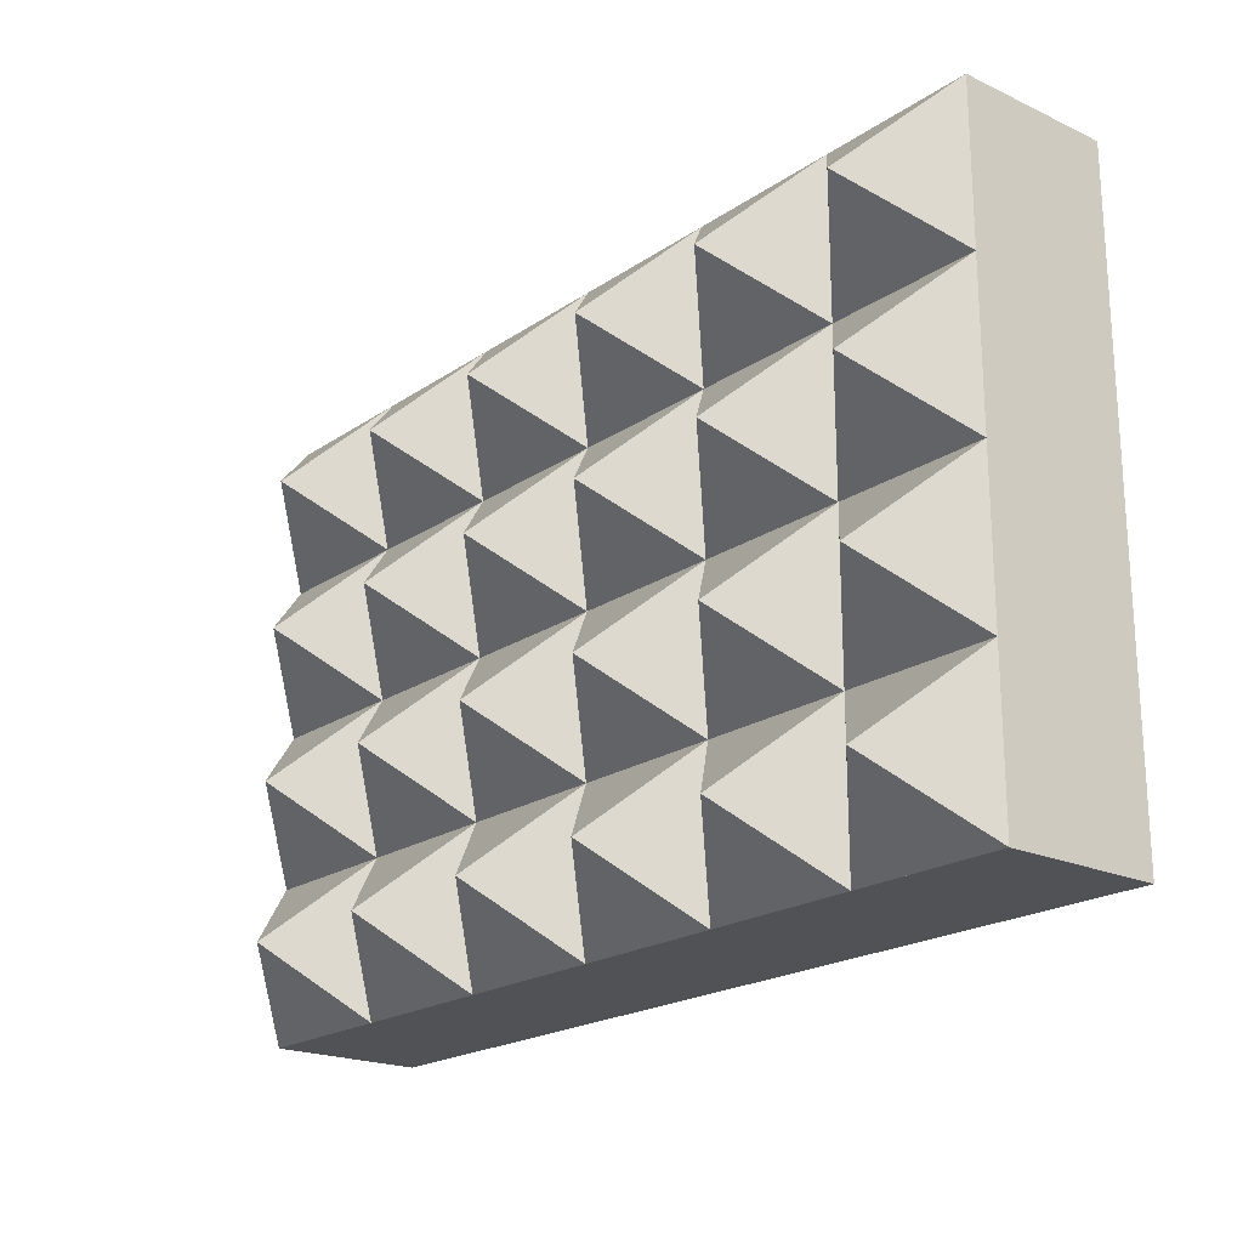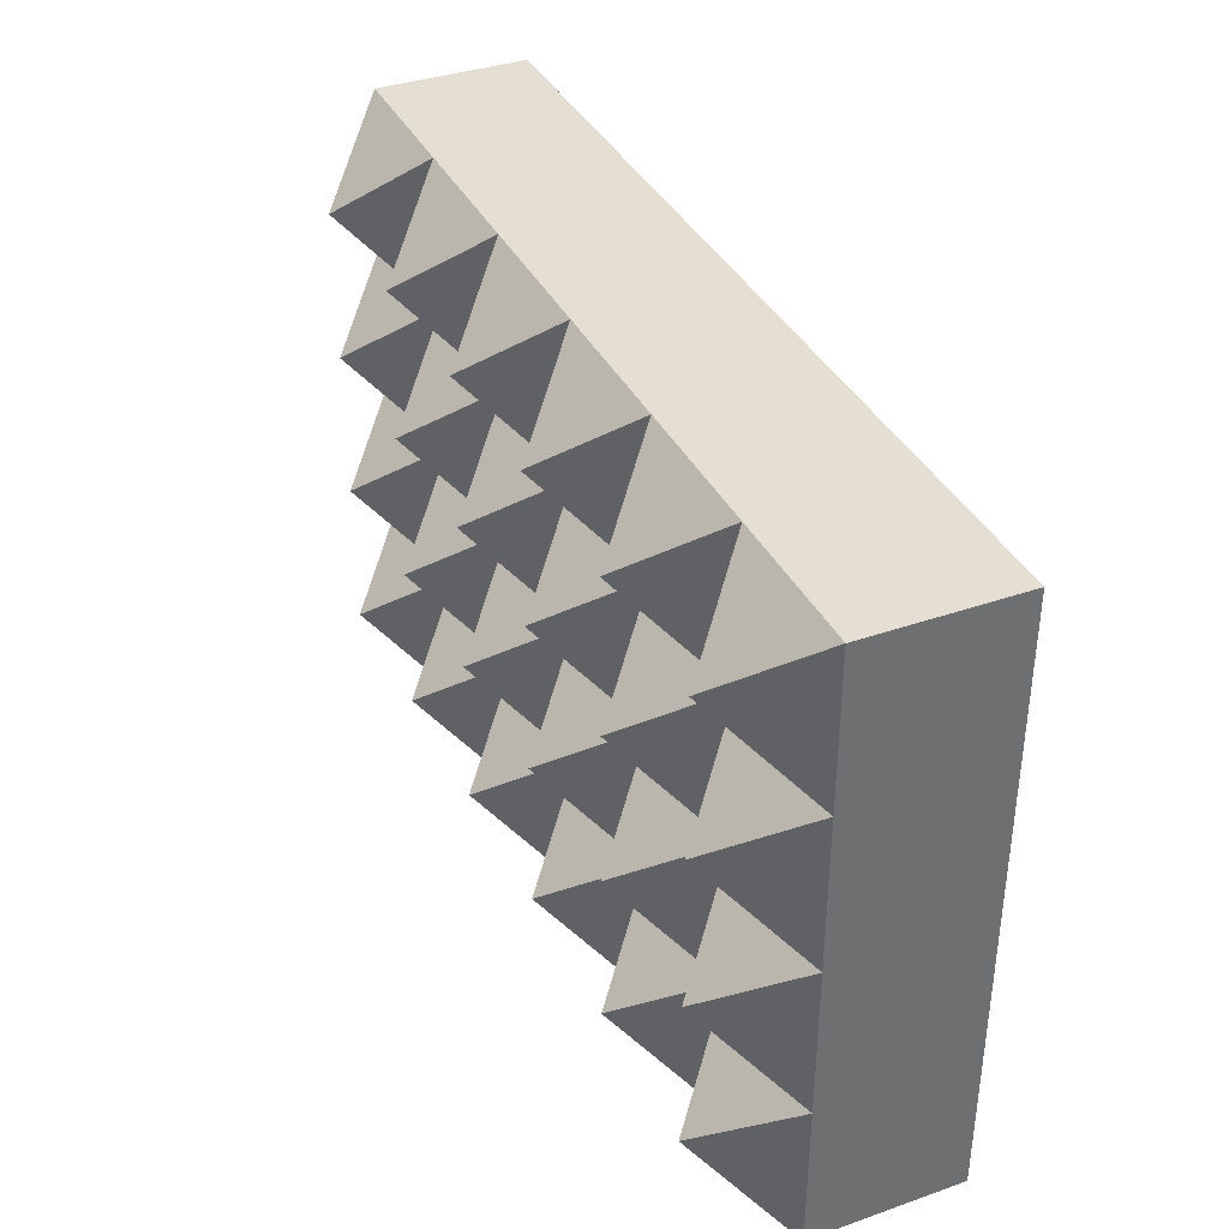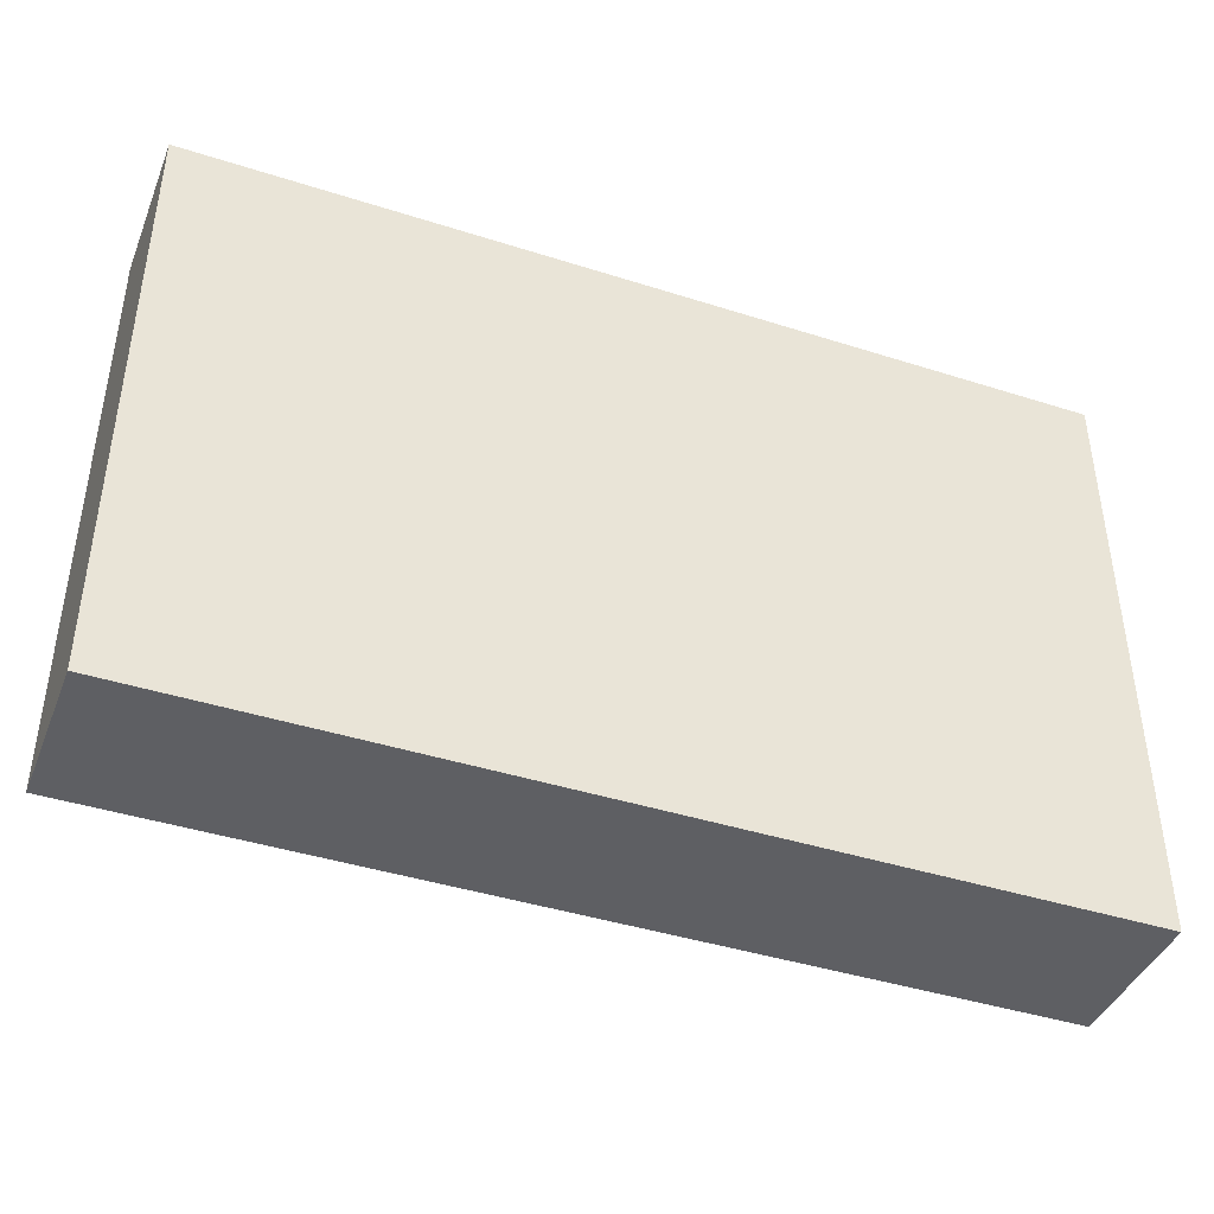
<metadata>
{"format":"obj","ext":"obj","renderer":"f3d","projection":"perspective","resolution":1024,"background":"white","views":[{"elev":-20.6,"azim":50.3,"up":"+Z"},{"elev":37.2,"azim":65.9,"up":"+Z"},{"elev":-42.0,"azim":159.0,"up":"+Z"}]}
</metadata>
<code>
g speedrun_death_collider1_mesh
v 0 2 4
v 0 2 0
v 6 2 0
v 6 2 4
v 0 1 1
v 0.036 0.964 0.964
v 0.036 0.964 0.036
v 0 1 0
v 0.036 0.964 0.964
v 0.5 0.5 0.5
v 0.036 0.964 0.036
v 1 1 1
v 0.964 0.964 0.964
v 0.036 0.964 0.964
v 0 1 1
v 0.964 0.964 0.964
v 0.5 0.5 0.5
v 0.036 0.964 0.964
v 1 1 0
v 0.964 0.964 0.036
v 0.964 0.964 0.964
v 1 1 1
v 0.964 0.964 0.036
v 0.5 0.5 0.5
v 0.964 0.964 0.964
v 0 1 0
v 0.036 0.964 0.036
v 0.964 0.964 0.036
v 1 1 0
v 0.036 0.964 0.036
v 0.5 0.5 0.5
v 0.964 0.964 0.036
v 1 1 1
v 1.036 0.964 0.964
v 1.036 0.964 0.036
v 1 1 0
v 1.036 0.964 0.964
v 1.5 0.5 0.5
v 1.036 0.964 0.036
v 2 1 1
v 1.964 0.964 0.964
v 1.036 0.964 0.964
v 1 1 1
v 1.964 0.964 0.964
v 1.5 0.5 0.5
v 1.036 0.964 0.964
v 2 1 0
v 1.964 0.964 0.036
v 1.964 0.964 0.964
v 2 1 1
v 1.964 0.964 0.036
v 1.5 0.5 0.5
v 1.964 0.964 0.964
v 1 1 0
v 1.036 0.964 0.036
v 1.964 0.964 0.036
v 2 1 0
v 1.036 0.964 0.036
v 1.5 0.5 0.5
v 1.964 0.964 0.036
v 2 1 1
v 2.036 0.964 0.964
v 2.036 0.964 0.036
v 2 1 0
v 2.036 0.964 0.964
v 2.5 0.5 0.5
v 2.036 0.964 0.036
v 3 1 1
v 2.964 0.964 0.964
v 2.036 0.964 0.964
v 2 1 1
v 2.964 0.964 0.964
v 2.5 0.5 0.5
v 2.036 0.964 0.964
v 3 1 0
v 2.964 0.964 0.036
v 2.964 0.964 0.964
v 3 1 1
v 2.964 0.964 0.036
v 2.5 0.5 0.5
v 2.964 0.964 0.964
v 2 1 0
v 2.036 0.964 0.036
v 2.964 0.964 0.036
v 3 1 0
v 2.036 0.964 0.036
v 2.5 0.5 0.5
v 2.964 0.964 0.036
v 3 1 1
v 3.036 0.964 0.964
v 3.036 0.964 0.036
v 3 1 0
v 3.036 0.964 0.964
v 3.5 0.5 0.5
v 3.036 0.964 0.036
v 4 1 1
v 3.964 0.964 0.964
v 3.036 0.964 0.964
v 3 1 1
v 3.964 0.964 0.964
v 3.5 0.5 0.5
v 3.036 0.964 0.964
v 4 1 0
v 3.964 0.964 0.036
v 3.964 0.964 0.964
v 4 1 1
v 3.964 0.964 0.036
v 3.5 0.5 0.5
v 3.964 0.964 0.964
v 3 1 0
v 3.036 0.964 0.036
v 3.964 0.964 0.036
v 4 1 0
v 3.036 0.964 0.036
v 3.5 0.5 0.5
v 3.964 0.964 0.036
v 4 1 1
v 4.036 0.964 0.964
v 4.036 0.964 0.036
v 4 1 0
v 4.036 0.964 0.964
v 4.5 0.5 0.5
v 4.036 0.964 0.036
v 5 1 1
v 4.964 0.964 0.964
v 4.036 0.964 0.964
v 4 1 1
v 4.964 0.964 0.964
v 4.5 0.5 0.5
v 4.036 0.964 0.964
v 5 1 0
v 4.964 0.964 0.036
v 4.964 0.964 0.964
v 5 1 1
v 4.964 0.964 0.036
v 4.5 0.5 0.5
v 4.964 0.964 0.964
v 4 1 0
v 4.036 0.964 0.036
v 4.964 0.964 0.036
v 5 1 0
v 4.036 0.964 0.036
v 4.5 0.5 0.5
v 4.964 0.964 0.036
v 5 1 1
v 5.036 0.964 0.964
v 5.036 0.964 0.036
v 5 1 0
v 5.036 0.964 0.964
v 5.5 0.5 0.5
v 5.036 0.964 0.036
v 6 1 1
v 5.964 0.964 0.964
v 5.036 0.964 0.964
v 5 1 1
v 5.964 0.964 0.964
v 5.5 0.5 0.5
v 5.036 0.964 0.964
v 6 1 0
v 5.964 0.964 0.036
v 5.964 0.964 0.964
v 6 1 1
v 5.964 0.964 0.036
v 5.5 0.5 0.5
v 5.964 0.964 0.964
v 5 1 0
v 5.036 0.964 0.036
v 5.964 0.964 0.036
v 6 1 0
v 5.036 0.964 0.036
v 5.5 0.5 0.5
v 5.964 0.964 0.036
v 0 1 2
v 0.036 0.964 1.964
v 0.036 0.964 1.036
v 0 1 1
v 0.036 0.964 1.964
v 0.5 0.5 1.5
v 0.036 0.964 1.036
v 1 1 2
v 0.964 0.964 1.964
v 0.036 0.964 1.964
v 0 1 2
v 0.964 0.964 1.964
v 0.5 0.5 1.5
v 0.036 0.964 1.964
v 1 1 1
v 0.964 0.964 1.036
v 0.964 0.964 1.964
v 1 1 2
v 0.964 0.964 1.036
v 0.5 0.5 1.5
v 0.964 0.964 1.964
v 0 1 1
v 0.036 0.964 1.036
v 0.964 0.964 1.036
v 1 1 1
v 0.036 0.964 1.036
v 0.5 0.5 1.5
v 0.964 0.964 1.036
v 1 1 2
v 1.036 0.964 1.964
v 1.036 0.964 1.036
v 1 1 1
v 1.036 0.964 1.964
v 1.5 0.5 1.5
v 1.036 0.964 1.036
v 2 1 2
v 1.964 0.964 1.964
v 1.036 0.964 1.964
v 1 1 2
v 1.964 0.964 1.964
v 1.5 0.5 1.5
v 1.036 0.964 1.964
v 2 1 1
v 1.964 0.964 1.036
v 1.964 0.964 1.964
v 2 1 2
v 1.964 0.964 1.036
v 1.5 0.5 1.5
v 1.964 0.964 1.964
v 1 1 1
v 1.036 0.964 1.036
v 1.964 0.964 1.036
v 2 1 1
v 1.036 0.964 1.036
v 1.5 0.5 1.5
v 1.964 0.964 1.036
v 2 1 2
v 2.036 0.964 1.964
v 2.036 0.964 1.036
v 2 1 1
v 2.036 0.964 1.964
v 2.5 0.5 1.5
v 2.036 0.964 1.036
v 3 1 2
v 2.964 0.964 1.964
v 2.036 0.964 1.964
v 2 1 2
v 2.964 0.964 1.964
v 2.5 0.5 1.5
v 2.036 0.964 1.964
v 3 1 1
v 2.964 0.964 1.036
v 2.964 0.964 1.964
v 3 1 2
v 2.964 0.964 1.036
v 2.5 0.5 1.5
v 2.964 0.964 1.964
v 2 1 1
v 2.036 0.964 1.036
v 2.964 0.964 1.036
v 3 1 1
v 2.036 0.964 1.036
v 2.5 0.5 1.5
v 2.964 0.964 1.036
v 3 1 2
v 3.036 0.964 1.964
v 3.036 0.964 1.036
v 3 1 1
v 3.036 0.964 1.964
v 3.5 0.5 1.5
v 3.036 0.964 1.036
v 4 1 2
v 3.964 0.964 1.964
v 3.036 0.964 1.964
v 3 1 2
v 3.964 0.964 1.964
v 3.5 0.5 1.5
v 3.036 0.964 1.964
v 4 1 1
v 3.964 0.964 1.036
v 3.964 0.964 1.964
v 4 1 2
v 3.964 0.964 1.036
v 3.5 0.5 1.5
v 3.964 0.964 1.964
v 3 1 1
v 3.036 0.964 1.036
v 3.964 0.964 1.036
v 4 1 1
v 3.036 0.964 1.036
v 3.5 0.5 1.5
v 3.964 0.964 1.036
v 4 1 2
v 4.036 0.964 1.964
v 4.036 0.964 1.036
v 4 1 1
v 4.036 0.964 1.964
v 4.5 0.5 1.5
v 4.036 0.964 1.036
v 5 1 2
v 4.964 0.964 1.964
v 4.036 0.964 1.964
v 4 1 2
v 4.964 0.964 1.964
v 4.5 0.5 1.5
v 4.036 0.964 1.964
v 5 1 1
v 4.964 0.964 1.036
v 4.964 0.964 1.964
v 5 1 2
v 4.964 0.964 1.036
v 4.5 0.5 1.5
v 4.964 0.964 1.964
v 4 1 1
v 4.036 0.964 1.036
v 4.964 0.964 1.036
v 5 1 1
v 4.036 0.964 1.036
v 4.5 0.5 1.5
v 4.964 0.964 1.036
v 5 1 2
v 5.036 0.964 1.964
v 5.036 0.964 1.036
v 5 1 1
v 5.036 0.964 1.964
v 5.5 0.5 1.5
v 5.036 0.964 1.036
v 6 1 2
v 5.964 0.964 1.964
v 5.036 0.964 1.964
v 5 1 2
v 5.964 0.964 1.964
v 5.5 0.5 1.5
v 5.036 0.964 1.964
v 6 1 1
v 5.964 0.964 1.036
v 5.964 0.964 1.964
v 6 1 2
v 5.964 0.964 1.036
v 5.5 0.5 1.5
v 5.964 0.964 1.964
v 5 1 1
v 5.036 0.964 1.036
v 5.964 0.964 1.036
v 6 1 1
v 5.036 0.964 1.036
v 5.5 0.5 1.5
v 5.964 0.964 1.036
v 0 1 3
v 0.036 0.964 2.964
v 0.036 0.964 2.036
v 0 1 2
v 0.036 0.964 2.964
v 0.5 0.5 2.5
v 0.036 0.964 2.036
v 1 1 3
v 0.964 0.964 2.964
v 0.036 0.964 2.964
v 0 1 3
v 0.964 0.964 2.964
v 0.5 0.5 2.5
v 0.036 0.964 2.964
v 1 1 2
v 0.964 0.964 2.036
v 0.964 0.964 2.964
v 1 1 3
v 0.964 0.964 2.036
v 0.5 0.5 2.5
v 0.964 0.964 2.964
v 0 1 2
v 0.036 0.964 2.036
v 0.964 0.964 2.036
v 1 1 2
v 0.036 0.964 2.036
v 0.5 0.5 2.5
v 0.964 0.964 2.036
v 1 1 3
v 1.036 0.964 2.964
v 1.036 0.964 2.036
v 1 1 2
v 1.036 0.964 2.964
v 1.5 0.5 2.5
v 1.036 0.964 2.036
v 2 1 3
v 1.964 0.964 2.964
v 1.036 0.964 2.964
v 1 1 3
v 1.964 0.964 2.964
v 1.5 0.5 2.5
v 1.036 0.964 2.964
v 2 1 2
v 1.964 0.964 2.036
v 1.964 0.964 2.964
v 2 1 3
v 1.964 0.964 2.036
v 1.5 0.5 2.5
v 1.964 0.964 2.964
v 1 1 2
v 1.036 0.964 2.036
v 1.964 0.964 2.036
v 2 1 2
v 1.036 0.964 2.036
v 1.5 0.5 2.5
v 1.964 0.964 2.036
v 2 1 3
v 2.036 0.964 2.964
v 2.036 0.964 2.036
v 2 1 2
v 2.036 0.964 2.964
v 2.5 0.5 2.5
v 2.036 0.964 2.036
v 3 1 3
v 2.964 0.964 2.964
v 2.036 0.964 2.964
v 2 1 3
v 2.964 0.964 2.964
v 2.5 0.5 2.5
v 2.036 0.964 2.964
v 3 1 2
v 2.964 0.964 2.036
v 2.964 0.964 2.964
v 3 1 3
v 2.964 0.964 2.036
v 2.5 0.5 2.5
v 2.964 0.964 2.964
v 2 1 2
v 2.036 0.964 2.036
v 2.964 0.964 2.036
v 3 1 2
v 2.036 0.964 2.036
v 2.5 0.5 2.5
v 2.964 0.964 2.036
v 3 1 3
v 3.036 0.964 2.964
v 3.036 0.964 2.036
v 3 1 2
v 3.036 0.964 2.964
v 3.5 0.5 2.5
v 3.036 0.964 2.036
v 4 1 3
v 3.964 0.964 2.964
v 3.036 0.964 2.964
v 3 1 3
v 3.964 0.964 2.964
v 3.5 0.5 2.5
v 3.036 0.964 2.964
v 4 1 2
v 3.964 0.964 2.036
v 3.964 0.964 2.964
v 4 1 3
v 3.964 0.964 2.036
v 3.5 0.5 2.5
v 3.964 0.964 2.964
v 3 1 2
v 3.036 0.964 2.036
v 3.964 0.964 2.036
v 4 1 2
v 3.036 0.964 2.036
v 3.5 0.5 2.5
v 3.964 0.964 2.036
v 4 1 3
v 4.036 0.964 2.964
v 4.036 0.964 2.036
v 4 1 2
v 4.036 0.964 2.964
v 4.5 0.5 2.5
v 4.036 0.964 2.036
v 5 1 3
v 4.964 0.964 2.964
v 4.036 0.964 2.964
v 4 1 3
v 4.964 0.964 2.964
v 4.5 0.5 2.5
v 4.036 0.964 2.964
v 5 1 2
v 4.964 0.964 2.036
v 4.964 0.964 2.964
v 5 1 3
v 4.964 0.964 2.036
v 4.5 0.5 2.5
v 4.964 0.964 2.964
v 4 1 2
v 4.036 0.964 2.036
v 4.964 0.964 2.036
v 5 1 2
v 4.036 0.964 2.036
v 4.5 0.5 2.5
v 4.964 0.964 2.036
v 5 1 3
v 5.036 0.964 2.964
v 5.036 0.964 2.036
v 5 1 2
v 5.036 0.964 2.964
v 5.5 0.5 2.5
v 5.036 0.964 2.036
v 6 1 3
v 5.964 0.964 2.964
v 5.036 0.964 2.964
v 5 1 3
v 5.964 0.964 2.964
v 5.5 0.5 2.5
v 5.036 0.964 2.964
v 6 1 2
v 5.964 0.964 2.036
v 5.964 0.964 2.964
v 6 1 3
v 5.964 0.964 2.036
v 5.5 0.5 2.5
v 5.964 0.964 2.964
v 5 1 2
v 5.036 0.964 2.036
v 5.964 0.964 2.036
v 6 1 2
v 5.036 0.964 2.036
v 5.5 0.5 2.5
v 5.964 0.964 2.036
v 0 1 4
v 0.036 0.964 3.964
v 0.036 0.964 3.036
v 0 1 3
v 0.036 0.964 3.964
v 0.5 0.5 3.5
v 0.036 0.964 3.036
v 1 1 4
v 0.964 0.964 3.964
v 0.036 0.964 3.964
v 0 1 4
v 0.964 0.964 3.964
v 0.5 0.5 3.5
v 0.036 0.964 3.964
v 1 1 3
v 0.964 0.964 3.036
v 0.964 0.964 3.964
v 1 1 4
v 0.964 0.964 3.036
v 0.5 0.5 3.5
v 0.964 0.964 3.964
v 0 1 3
v 0.036 0.964 3.036
v 0.964 0.964 3.036
v 1 1 3
v 0.036 0.964 3.036
v 0.5 0.5 3.5
v 0.964 0.964 3.036
v 1 1 4
v 1.036 0.964 3.964
v 1.036 0.964 3.036
v 1 1 3
v 1.036 0.964 3.964
v 1.5 0.5 3.5
v 1.036 0.964 3.036
v 2 1 4
v 1.964 0.964 3.964
v 1.036 0.964 3.964
v 1 1 4
v 1.964 0.964 3.964
v 1.5 0.5 3.5
v 1.036 0.964 3.964
v 2 1 3
v 1.964 0.964 3.036
v 1.964 0.964 3.964
v 2 1 4
v 1.964 0.964 3.036
v 1.5 0.5 3.5
v 1.964 0.964 3.964
v 1 1 3
v 1.036 0.964 3.036
v 1.964 0.964 3.036
v 2 1 3
v 1.036 0.964 3.036
v 1.5 0.5 3.5
v 1.964 0.964 3.036
v 2 1 4
v 2.036 0.964 3.964
v 2.036 0.964 3.036
v 2 1 3
v 2.036 0.964 3.964
v 2.5 0.5 3.5
v 2.036 0.964 3.036
v 3 1 4
v 2.964 0.964 3.964
v 2.036 0.964 3.964
v 2 1 4
v 2.964 0.964 3.964
v 2.5 0.5 3.5
v 2.036 0.964 3.964
v 3 1 3
v 2.964 0.964 3.036
v 2.964 0.964 3.964
v 3 1 4
v 2.964 0.964 3.036
v 2.5 0.5 3.5
v 2.964 0.964 3.964
v 2 1 3
v 2.036 0.964 3.036
v 2.964 0.964 3.036
v 3 1 3
v 2.036 0.964 3.036
v 2.5 0.5 3.5
v 2.964 0.964 3.036
v 3 1 4
v 3.036 0.964 3.964
v 3.036 0.964 3.036
v 3 1 3
v 3.036 0.964 3.964
v 3.5 0.5 3.5
v 3.036 0.964 3.036
v 4 1 4
v 3.964 0.964 3.964
v 3.036 0.964 3.964
v 3 1 4
v 3.964 0.964 3.964
v 3.5 0.5 3.5
v 3.036 0.964 3.964
v 4 1 3
v 3.964 0.964 3.036
v 3.964 0.964 3.964
v 4 1 4
v 3.964 0.964 3.036
v 3.5 0.5 3.5
v 3.964 0.964 3.964
v 3 1 3
v 3.036 0.964 3.036
v 3.964 0.964 3.036
v 4 1 3
v 3.036 0.964 3.036
v 3.5 0.5 3.5
v 3.964 0.964 3.036
v 4 1 4
v 4.036 0.964 3.964
v 4.036 0.964 3.036
v 4 1 3
v 4.036 0.964 3.964
v 4.5 0.5 3.5
v 4.036 0.964 3.036
v 5 1 4
v 4.964 0.964 3.964
v 4.036 0.964 3.964
v 4 1 4
v 4.964 0.964 3.964
v 4.5 0.5 3.5
v 4.036 0.964 3.964
v 5 1 3
v 4.964 0.964 3.036
v 4.964 0.964 3.964
v 5 1 4
v 4.964 0.964 3.036
v 4.5 0.5 3.5
v 4.964 0.964 3.964
v 4 1 3
v 4.036 0.964 3.036
v 4.964 0.964 3.036
v 5 1 3
v 4.036 0.964 3.036
v 4.5 0.5 3.5
v 4.964 0.964 3.036
v 5 1 4
v 5.036 0.964 3.964
v 5.036 0.964 3.036
v 5 1 3
v 5.036 0.964 3.964
v 5.5 0.5 3.5
v 5.036 0.964 3.036
v 6 1 4
v 5.964 0.964 3.964
v 5.036 0.964 3.964
v 5 1 4
v 5.964 0.964 3.964
v 5.5 0.5 3.5
v 5.036 0.964 3.964
v 6 1 3
v 5.964 0.964 3.036
v 5.964 0.964 3.964
v 6 1 4
v 5.964 0.964 3.036
v 5.5 0.5 3.5
v 5.964 0.964 3.964
v 5 1 3
v 5.036 0.964 3.036
v 5.964 0.964 3.036
v 6 1 3
v 5.036 0.964 3.036
v 5.5 0.5 3.5
v 5.964 0.964 3.036
v 6 2 0
v 0 2 0
v 0 1 0
v 6 1 0
v 6 2 4
v 6 1 4
v 0 1 4
v 0 2 4
v 6 2 4
v 6 2 0
v 6 1 0
v 6 1 4
v 0 1 4
v 0 1 0
v 0 2 0
v 0 2 4
v 0 1 4
v 6 1 4
v 6 1 0
v 0 1 0
g speedrun_death_collider1_mesh_0
f 3 2 1
f 4 3 1
f 7 6 5
f 8 7 5
f 11 10 9
f 14 13 12
f 15 14 12
f 18 17 16
f 21 20 19
f 22 21 19
f 25 24 23
f 28 27 26
f 29 28 26
f 32 31 30
f 35 34 33
f 36 35 33
f 39 38 37
f 42 41 40
f 43 42 40
f 46 45 44
f 49 48 47
f 50 49 47
f 53 52 51
f 56 55 54
f 57 56 54
f 60 59 58
f 63 62 61
f 64 63 61
f 67 66 65
f 70 69 68
f 71 70 68
f 74 73 72
f 77 76 75
f 78 77 75
f 81 80 79
f 84 83 82
f 85 84 82
f 88 87 86
f 91 90 89
f 92 91 89
f 95 94 93
f 98 97 96
f 99 98 96
f 102 101 100
f 105 104 103
f 106 105 103
f 109 108 107
f 112 111 110
f 113 112 110
f 116 115 114
f 119 118 117
f 120 119 117
f 123 122 121
f 126 125 124
f 127 126 124
f 130 129 128
f 133 132 131
f 134 133 131
f 137 136 135
f 140 139 138
f 141 140 138
f 144 143 142
f 147 146 145
f 148 147 145
f 151 150 149
f 154 153 152
f 155 154 152
f 158 157 156
f 161 160 159
f 162 161 159
f 165 164 163
f 168 167 166
f 169 168 166
f 172 171 170
f 175 174 173
f 176 175 173
f 179 178 177
f 182 181 180
f 183 182 180
f 186 185 184
f 189 188 187
f 190 189 187
f 193 192 191
f 196 195 194
f 197 196 194
f 200 199 198
f 203 202 201
f 204 203 201
f 207 206 205
f 210 209 208
f 211 210 208
f 214 213 212
f 217 216 215
f 218 217 215
f 221 220 219
f 224 223 222
f 225 224 222
f 228 227 226
f 231 230 229
f 232 231 229
f 235 234 233
f 238 237 236
f 239 238 236
f 242 241 240
f 245 244 243
f 246 245 243
f 249 248 247
f 252 251 250
f 253 252 250
f 256 255 254
f 259 258 257
f 260 259 257
f 263 262 261
f 266 265 264
f 267 266 264
f 270 269 268
f 273 272 271
f 274 273 271
f 277 276 275
f 280 279 278
f 281 280 278
f 284 283 282
f 287 286 285
f 288 287 285
f 291 290 289
f 294 293 292
f 295 294 292
f 298 297 296
f 301 300 299
f 302 301 299
f 305 304 303
f 308 307 306
f 309 308 306
f 312 311 310
f 315 314 313
f 316 315 313
f 319 318 317
f 322 321 320
f 323 322 320
f 326 325 324
f 329 328 327
f 330 329 327
f 333 332 331
f 336 335 334
f 337 336 334
f 340 339 338
f 343 342 341
f 344 343 341
f 347 346 345
f 350 349 348
f 351 350 348
f 354 353 352
f 357 356 355
f 358 357 355
f 361 360 359
f 364 363 362
f 365 364 362
f 368 367 366
f 371 370 369
f 372 371 369
f 375 374 373
f 378 377 376
f 379 378 376
f 382 381 380
f 385 384 383
f 386 385 383
f 389 388 387
f 392 391 390
f 393 392 390
f 396 395 394
f 399 398 397
f 400 399 397
f 403 402 401
f 406 405 404
f 407 406 404
f 410 409 408
f 413 412 411
f 414 413 411
f 417 416 415
f 420 419 418
f 421 420 418
f 424 423 422
f 427 426 425
f 428 427 425
f 431 430 429
f 434 433 432
f 435 434 432
f 438 437 436
f 441 440 439
f 442 441 439
f 445 444 443
f 448 447 446
f 449 448 446
f 452 451 450
f 455 454 453
f 456 455 453
f 459 458 457
f 462 461 460
f 463 462 460
f 466 465 464
f 469 468 467
f 470 469 467
f 473 472 471
f 476 475 474
f 477 476 474
f 480 479 478
f 483 482 481
f 484 483 481
f 487 486 485
f 490 489 488
f 491 490 488
f 494 493 492
f 497 496 495
f 498 497 495
f 501 500 499
f 504 503 502
f 505 504 502
f 508 507 506
f 511 510 509
f 512 511 509
f 515 514 513
f 518 517 516
f 519 518 516
f 522 521 520
f 525 524 523
f 526 525 523
f 529 528 527
f 532 531 530
f 533 532 530
f 536 535 534
f 539 538 537
f 540 539 537
f 543 542 541
f 546 545 544
f 547 546 544
f 550 549 548
f 553 552 551
f 554 553 551
f 557 556 555
f 560 559 558
f 561 560 558
f 564 563 562
f 567 566 565
f 568 567 565
f 571 570 569
f 574 573 572
f 575 574 572
f 578 577 576
f 581 580 579
f 582 581 579
f 585 584 583
f 588 587 586
f 589 588 586
f 592 591 590
f 595 594 593
f 596 595 593
f 599 598 597
f 602 601 600
f 603 602 600
f 606 605 604
f 609 608 607
f 610 609 607
f 613 612 611
f 616 615 614
f 617 616 614
f 620 619 618
f 623 622 621
f 624 623 621
f 627 626 625
f 630 629 628
f 631 630 628
f 634 633 632
f 637 636 635
f 638 637 635
f 641 640 639
f 644 643 642
f 645 644 642
f 648 647 646
f 651 650 649
f 652 651 649
f 655 654 653
f 658 657 656
f 659 658 656
f 662 661 660
f 665 664 663
f 666 665 663
f 669 668 667
f 672 671 670
f 673 672 670
f 676 675 674
f 679 678 677
f 680 679 677
f 683 682 681
f 684 683 681
f 687 686 685
f 688 687 685
f 691 690 689
f 692 691 689
f 695 694 693
f 696 695 693

</code>
